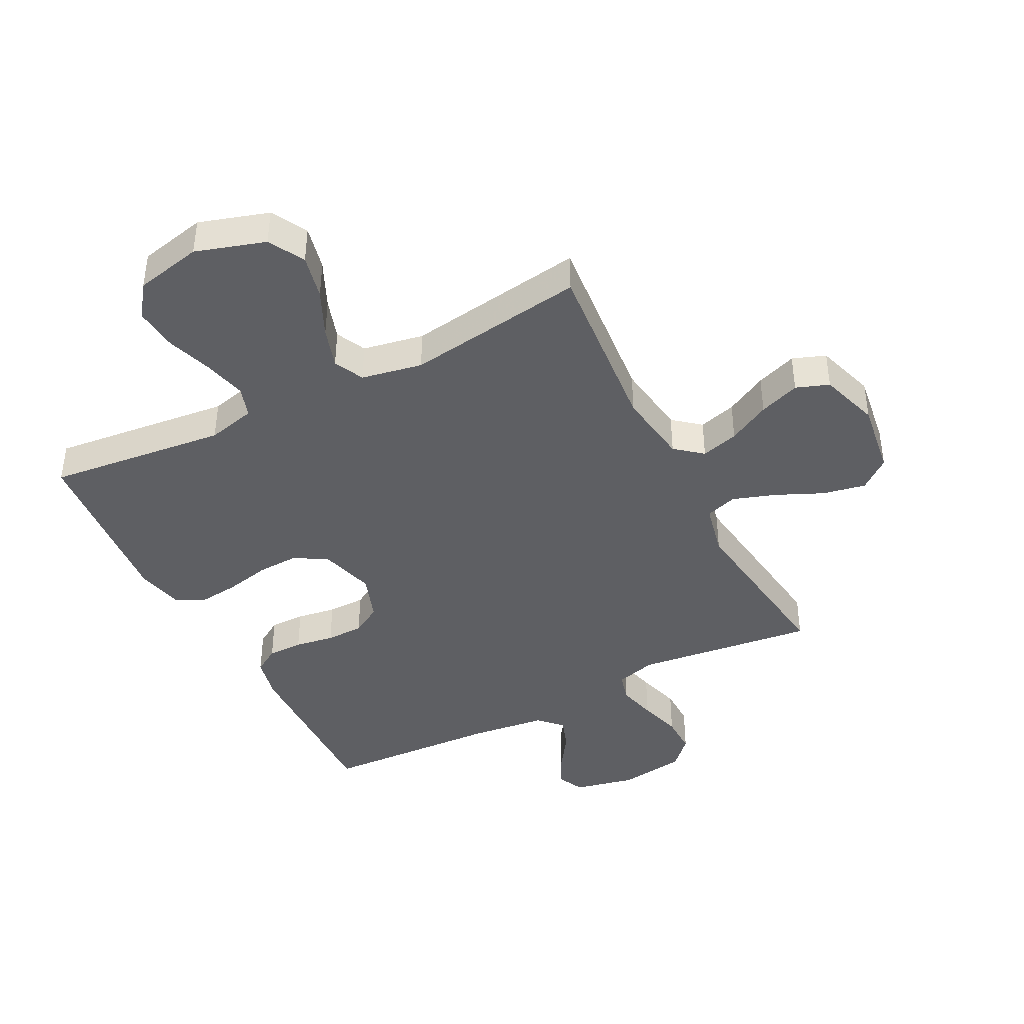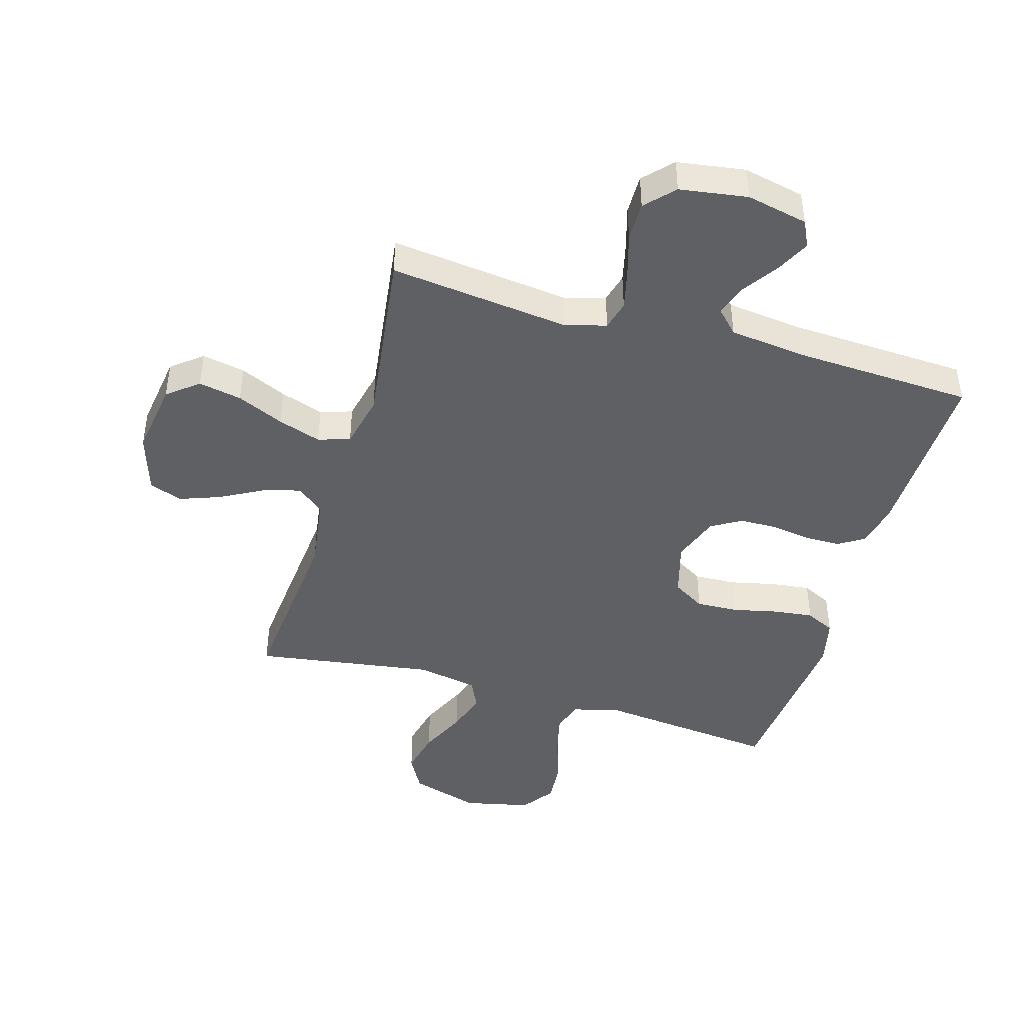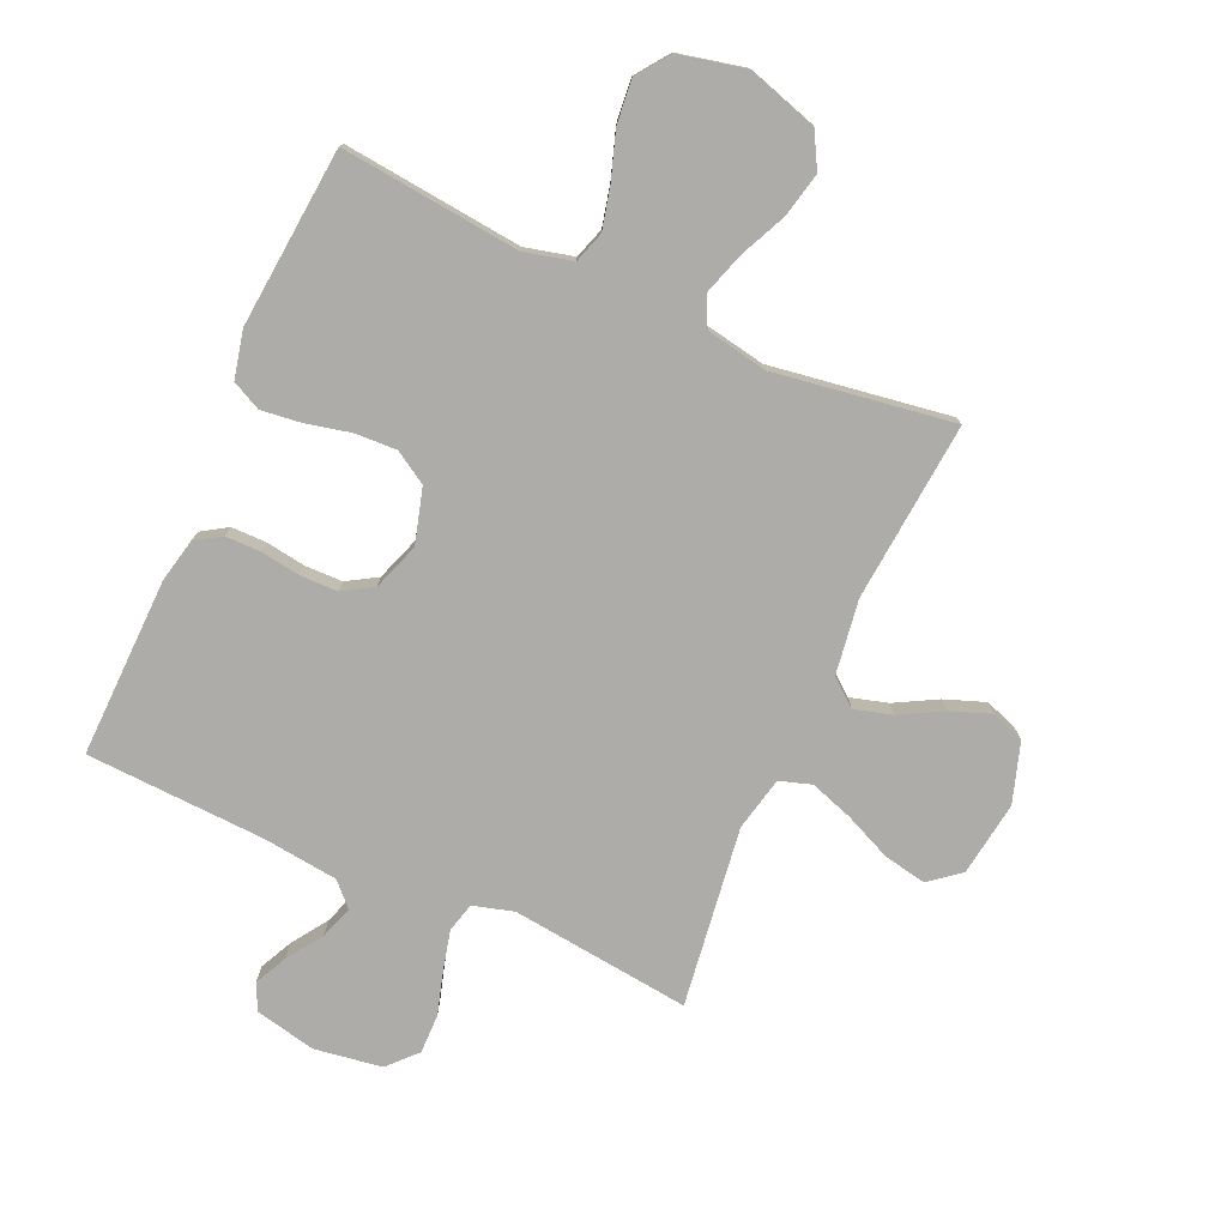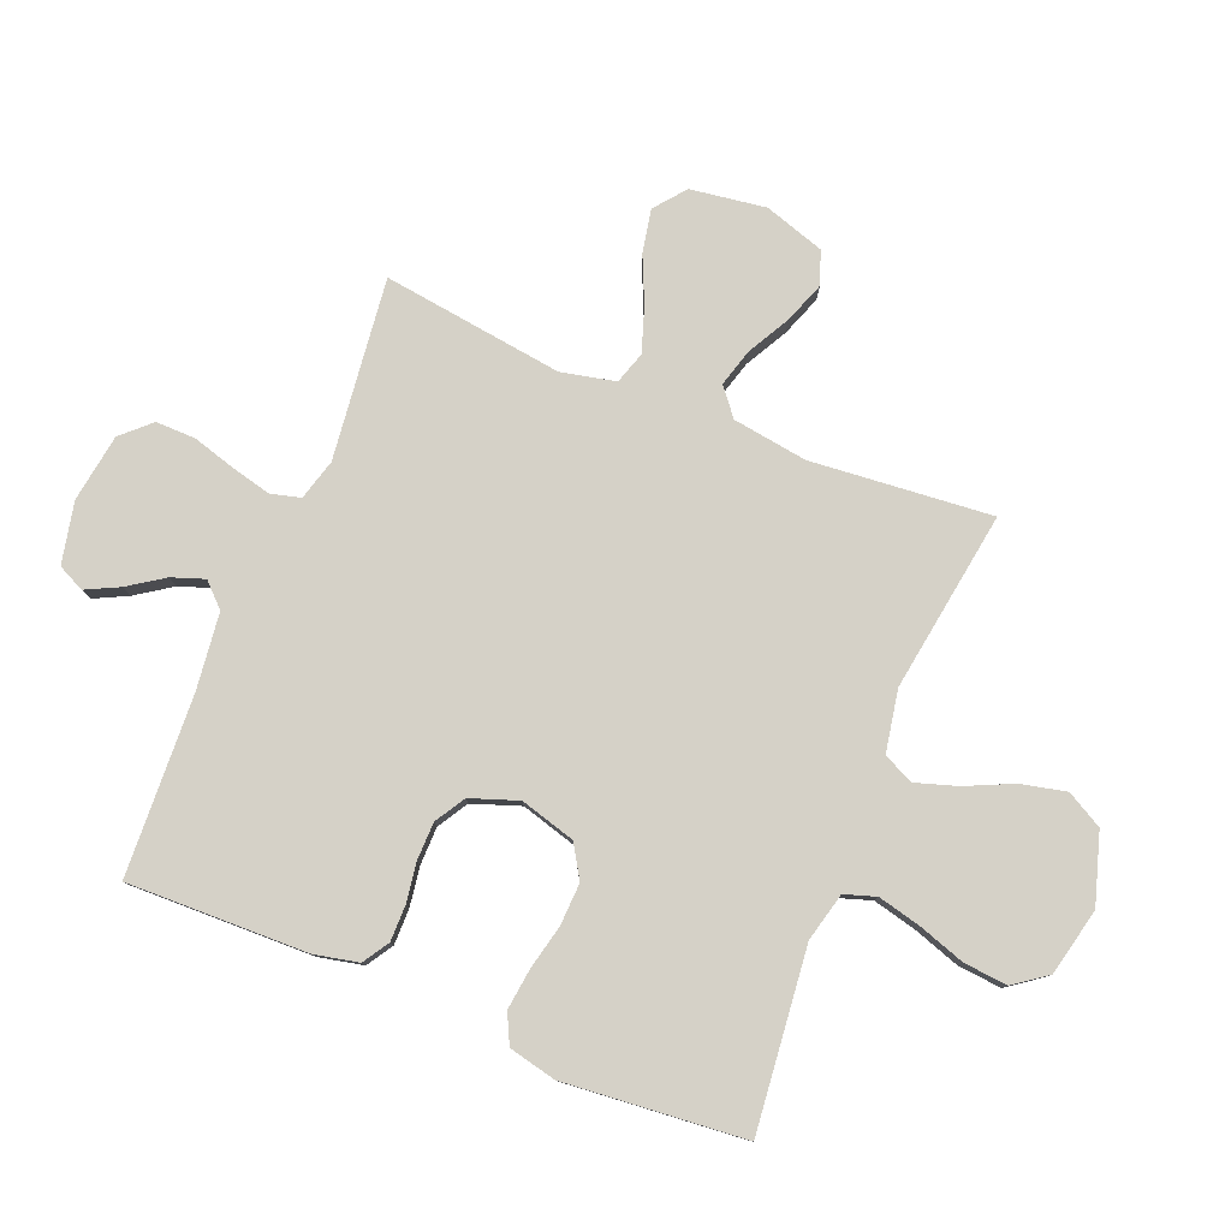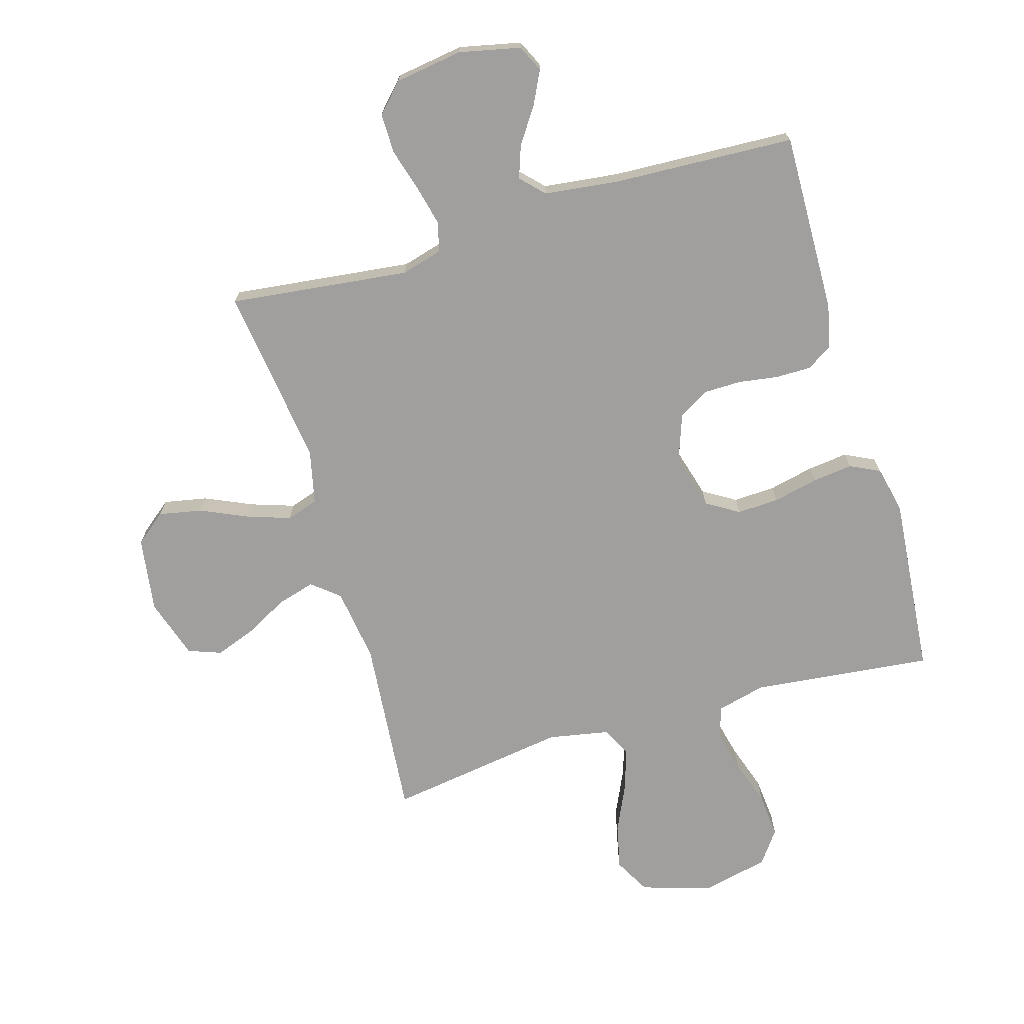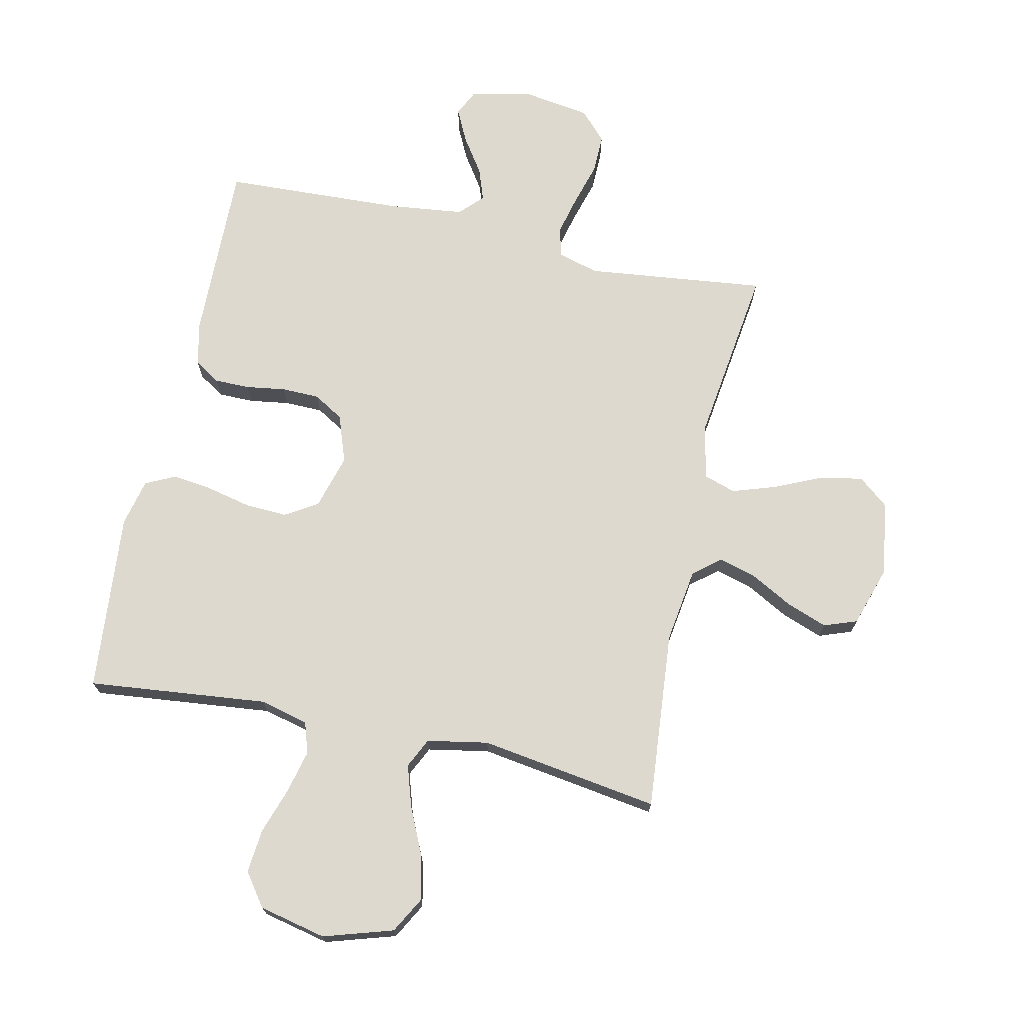
<metadata>
{"format":"obj","ext":"obj","renderer":"f3d","projection":"perspective","resolution":1024,"background":"white","views":[{"elev":-41.5,"azim":-152.9,"up":"+Y"},{"elev":-44.1,"azim":-16.3,"up":"+Y"},{"elev":-77.0,"azim":156.0,"up":"+Y"},{"elev":79.4,"azim":112.1,"up":"+Y"},{"elev":-71.4,"azim":16.4,"up":"+Y"},{"elev":71.6,"azim":-167.6,"up":"+Y"}]}
</metadata>
<code>
v -0.5 0.07 0.5
v -0.2 0.07 0.465
v -0.132 0.07 0.484
v -0.119 0.07 0.533
v -0.135 0.07 0.599
v -0.156 0.07 0.671
v -0.157 0.07 0.737
v -0.113 0.07 0.784
v 0 0.07 0.801
v 0.102 0.07 0.779
v 0.123 0.07 0.735
v 0.096 0.07 0.68
v 0.056 0.07 0.621
v 0.037 0.07 0.567
v 0.074 0.07 0.529
v 0.2 0.07 0.514
v 0.5 0.07 0.5
v 0.493 0.07 0.2
v 0.477 0.07 0.127
v 0.434 0.07 0.1
v 0.375 0.07 0.1
v 0.309 0.07 0.11
v 0.246 0.07 0.109
v 0.196 0.07 0.079
v 0.168 0.07 0
v 0.194 0.07 -0.092
v 0.248 0.07 -0.125
v 0.318 0.07 -0.122
v 0.393 0.07 -0.105
v 0.46 0.07 -0.097
v 0.509 0.07 -0.121
v 0.527 0.07 -0.2
v 0.5 0.07 -0.5
v 0.2 0.07 -0.468
v 0.119 0.07 -0.488
v 0.102 0.07 -0.54
v 0.119 0.07 -0.611
v 0.145 0.07 -0.689
v 0.152 0.07 -0.762
v 0.112 0.07 -0.817
v 0 0.07 -0.842
v -0.116 0.07 -0.806
v -0.149 0.07 -0.746
v -0.132 0.07 -0.671
v -0.096 0.07 -0.593
v -0.074 0.07 -0.524
v -0.098 0.07 -0.474
v -0.2 0.07 -0.455
v -0.5 0.07 -0.5
v -0.473 0.07 -0.2
v -0.491 0.07 -0.076
v -0.536 0.07 -0.039
v -0.599 0.07 -0.057
v -0.669 0.07 -0.095
v -0.737 0.07 -0.12
v -0.792 0.07 -0.1
v -0.824 0.07 0
v -0.806 0.07 0.125
v -0.755 0.07 0.166
v -0.683 0.07 0.152
v -0.605 0.07 0.117
v -0.533 0.07 0.093
v -0.48 0.07 0.11
v -0.46 0.07 0.2
v -0.5 0 0.5
v -0.2 0 0.465
v -0.132 0 0.484
v -0.119 0 0.533
v -0.135 0 0.599
v -0.156 0 0.671
v -0.157 0 0.737
v -0.113 0 0.784
v 0 0 0.801
v 0.102 0 0.779
v 0.123 0 0.735
v 0.096 0 0.68
v 0.056 0 0.621
v 0.037 0 0.567
v 0.074 0 0.529
v 0.2 0 0.514
v 0.5 0 0.5
v 0.493 0 0.2
v 0.477 0 0.127
v 0.434 0 0.1
v 0.375 0 0.1
v 0.309 0 0.11
v 0.246 0 0.109
v 0.196 0 0.079
v 0.168 0 0
v 0.194 0 -0.092
v 0.248 0 -0.125
v 0.318 0 -0.122
v 0.393 0 -0.105
v 0.46 0 -0.097
v 0.509 0 -0.121
v 0.527 0 -0.2
v 0.5 0 -0.5
v 0.2 0 -0.468
v 0.119 0 -0.488
v 0.102 0 -0.54
v 0.119 0 -0.611
v 0.145 0 -0.689
v 0.152 0 -0.762
v 0.112 0 -0.817
v 0 0 -0.842
v -0.116 0 -0.806
v -0.149 0 -0.746
v -0.132 0 -0.671
v -0.096 0 -0.593
v -0.074 0 -0.524
v -0.098 0 -0.474
v -0.2 0 -0.455
v -0.5 0 -0.5
v -0.473 0 -0.2
v -0.491 0 -0.076
v -0.536 0 -0.039
v -0.599 0 -0.057
v -0.669 0 -0.095
v -0.737 0 -0.12
v -0.792 0 -0.1
v -0.824 0 0
v -0.806 0 0.125
v -0.755 0 0.166
v -0.683 0 0.152
v -0.605 0 0.117
v -0.533 0 0.093
v -0.48 0 0.11
v -0.46 0 0.2
f 58 59 60 61
f 58 61 62
f 57 58 62
f 56 57 62
f 53 54 55 56
f 52 53 56 62
f 51 52 62 63
f 48 49 50
f 47 48 50 51
f 42 43 44 45
f 42 45 46
f 41 42 46
f 40 41 46
f 37 38 39 40
f 36 37 40 46
f 35 36 46 47
f 31 32 33 34
f 28 29 30 31
f 27 28 31 34
f 26 27 34 35
f 19 20 21 22
f 19 22 23
f 16 17 18 19
f 15 16 19 23
f 14 15 23 24
f 10 11 12 13
f 10 13 14
f 9 10 14
f 8 9 14
f 5 6 7 8
f 4 5 8 14
f 3 4 14 24
f 64 1 2
f 25 26 35 47
f 47 51 63 64
f 24 25 47 64
f 2 3 24 64
f 125 124 123 122
f 126 125 122
f 126 122 121
f 126 121 120
f 120 119 118 117
f 126 120 117 116
f 127 126 116 115
f 114 113 112
f 115 114 112 111
f 109 108 107 106
f 110 109 106
f 110 106 105
f 110 105 104
f 104 103 102 101
f 110 104 101 100
f 111 110 100 99
f 98 97 96 95
f 95 94 93 92
f 98 95 92 91
f 99 98 91 90
f 86 85 84 83
f 87 86 83
f 83 82 81 80
f 87 83 80 79
f 88 87 79 78
f 77 76 75 74
f 78 77 74
f 78 74 73
f 78 73 72
f 72 71 70 69
f 78 72 69 68
f 88 78 68 67
f 66 65 128
f 111 99 90 89
f 128 127 115 111
f 128 111 89 88
f 128 88 67 66
f 1 65 66 2
f 2 66 67 3
f 3 67 68 4
f 4 68 69 5
f 5 69 70 6
f 6 70 71 7
f 7 71 72 8
f 8 72 73 9
f 9 73 74 10
f 10 74 75 11
f 11 75 76 12
f 12 76 77 13
f 13 77 78 14
f 14 78 79 15
f 15 79 80 16
f 16 80 81 17
f 17 81 82 18
f 18 82 83 19
f 19 83 84 20
f 20 84 85 21
f 21 85 86 22
f 22 86 87 23
f 23 87 88 24
f 24 88 89 25
f 25 89 90 26
f 26 90 91 27
f 27 91 92 28
f 28 92 93 29
f 29 93 94 30
f 30 94 95 31
f 31 95 96 32
f 32 96 97 33
f 33 97 98 34
f 34 98 99 35
f 35 99 100 36
f 36 100 101 37
f 37 101 102 38
f 38 102 103 39
f 39 103 104 40
f 40 104 105 41
f 41 105 106 42
f 42 106 107 43
f 43 107 108 44
f 44 108 109 45
f 45 109 110 46
f 46 110 111 47
f 47 111 112 48
f 48 112 113 49
f 49 113 114 50
f 50 114 115 51
f 51 115 116 52
f 52 116 117 53
f 53 117 118 54
f 54 118 119 55
f 55 119 120 56
f 56 120 121 57
f 57 121 122 58
f 58 122 123 59
f 59 123 124 60
f 60 124 125 61
f 61 125 126 62
f 62 126 127 63
f 63 127 128 64
f 64 128 65 1

</code>
